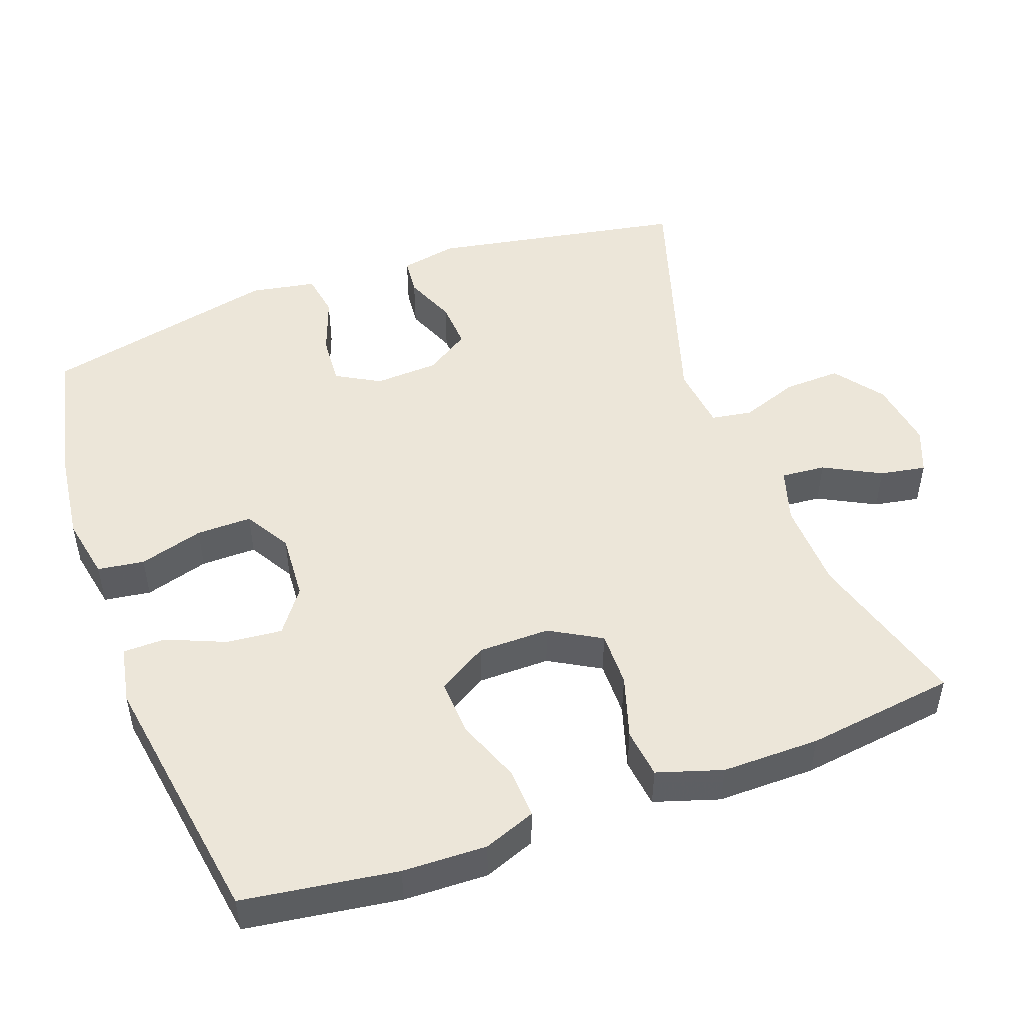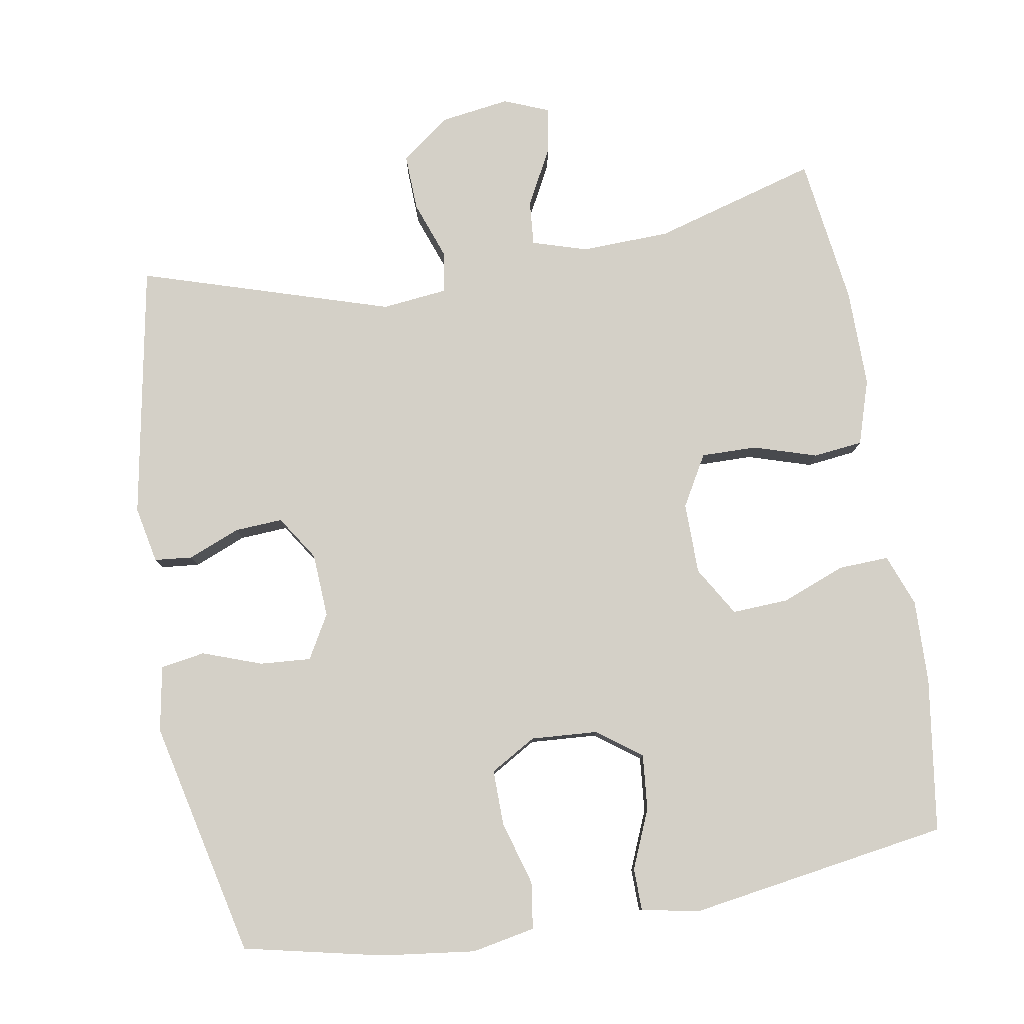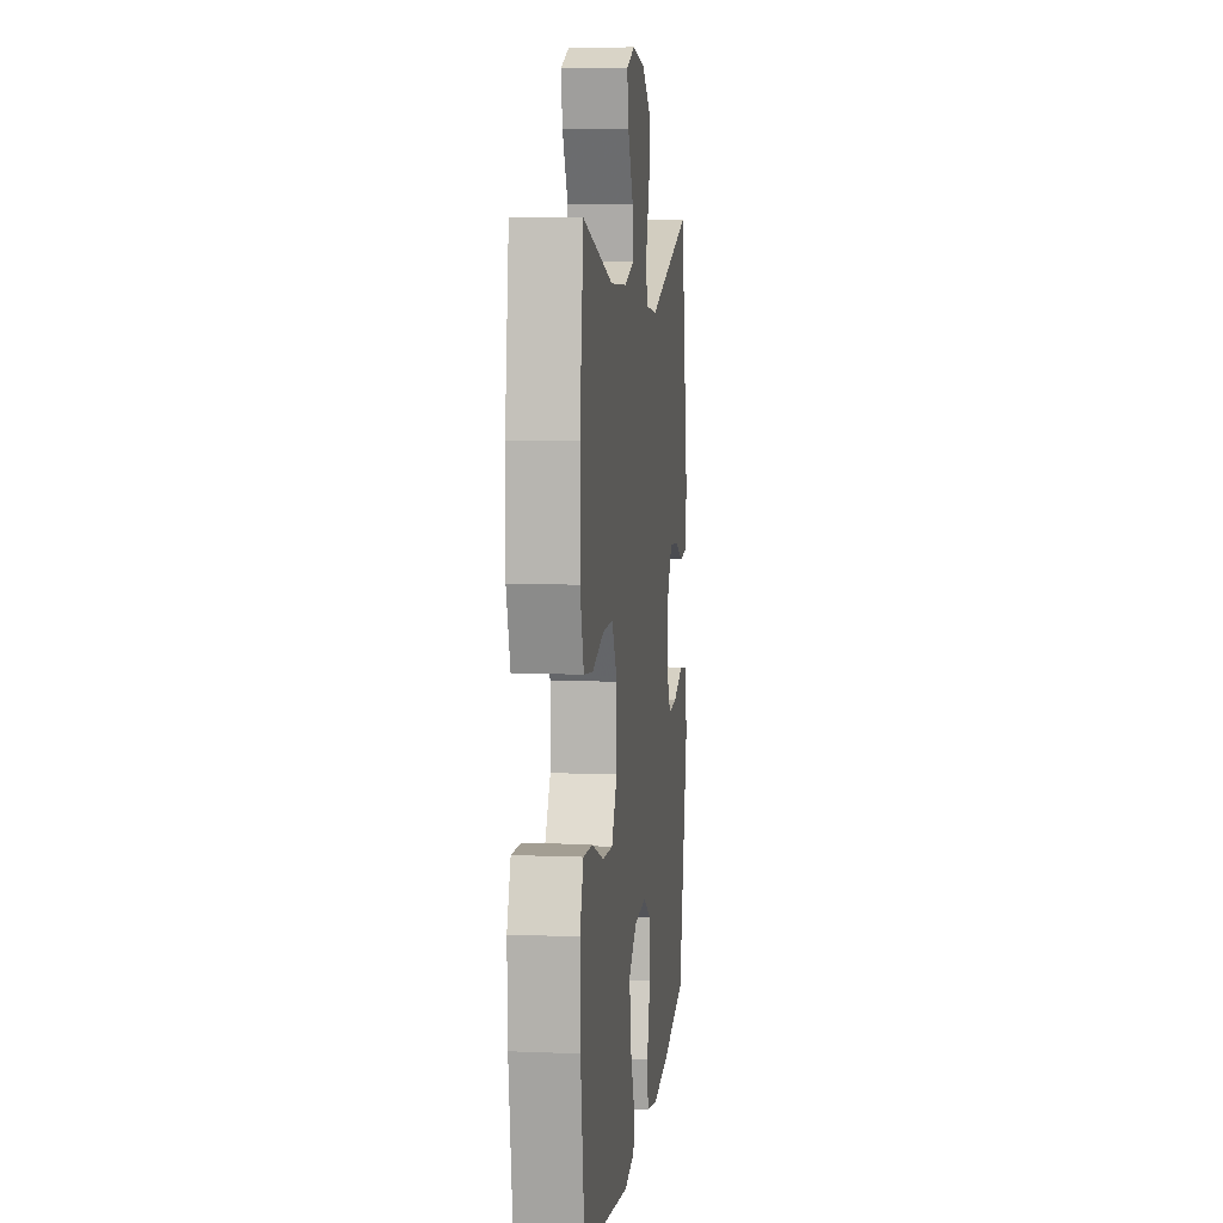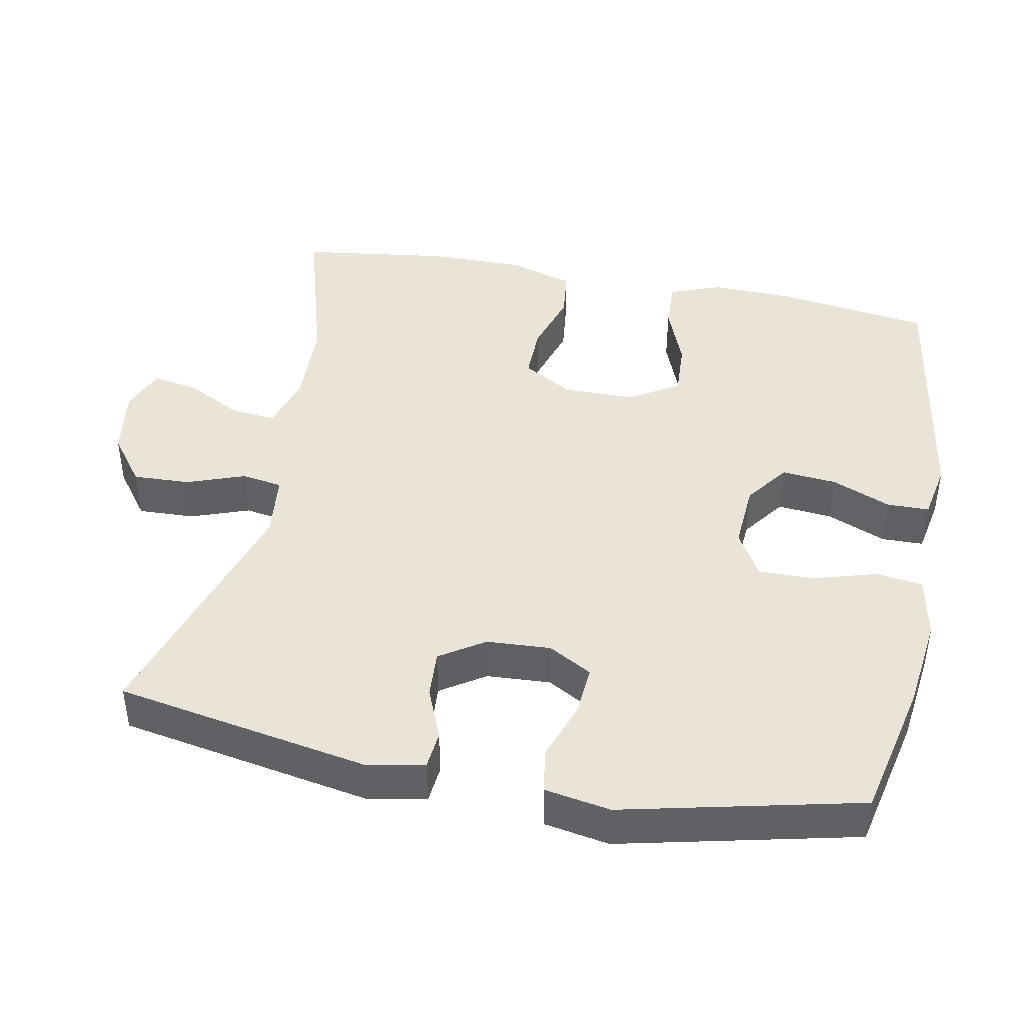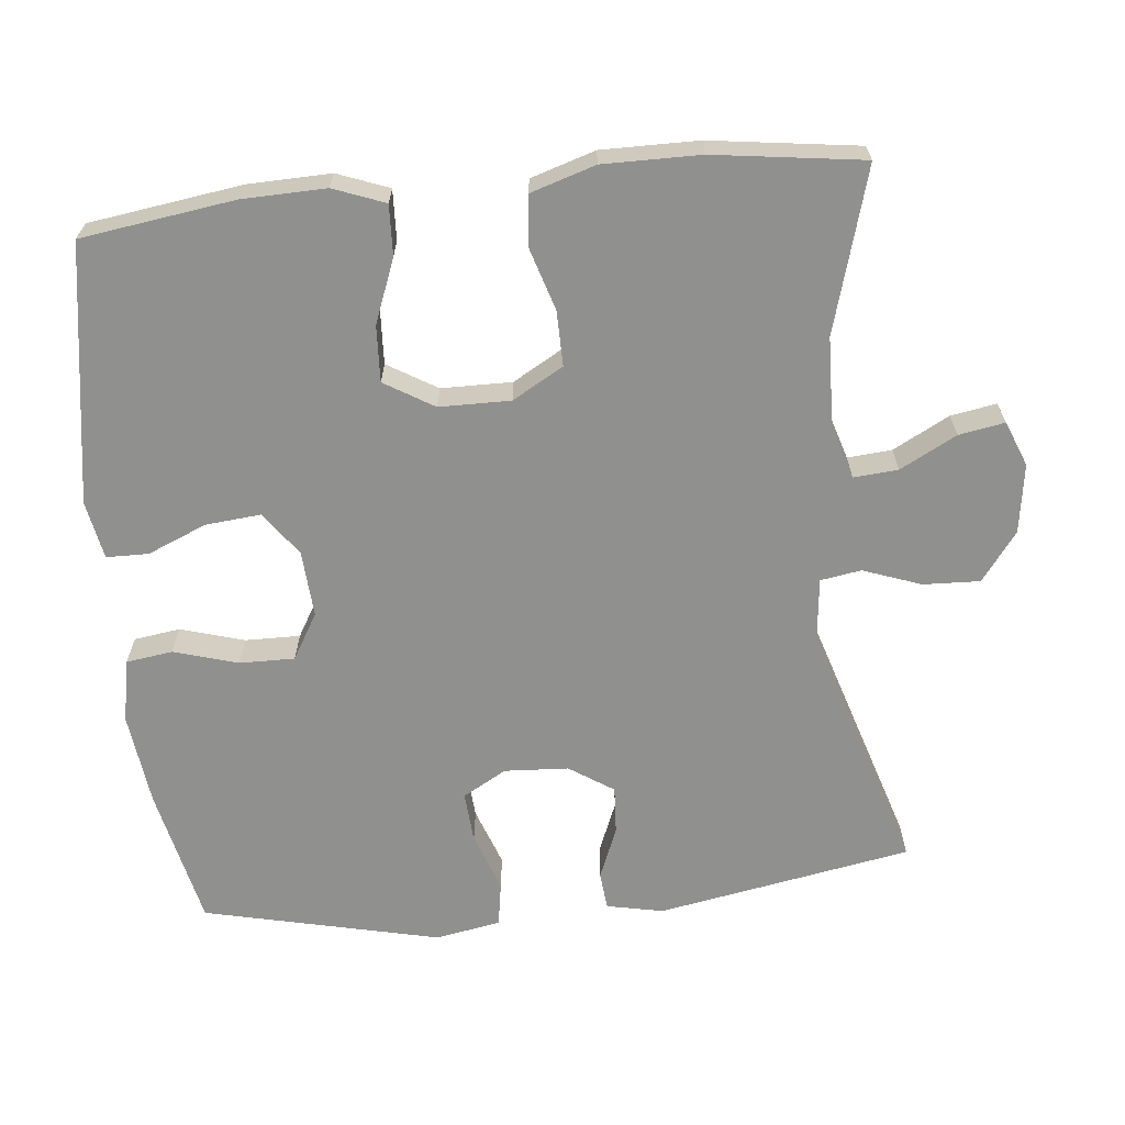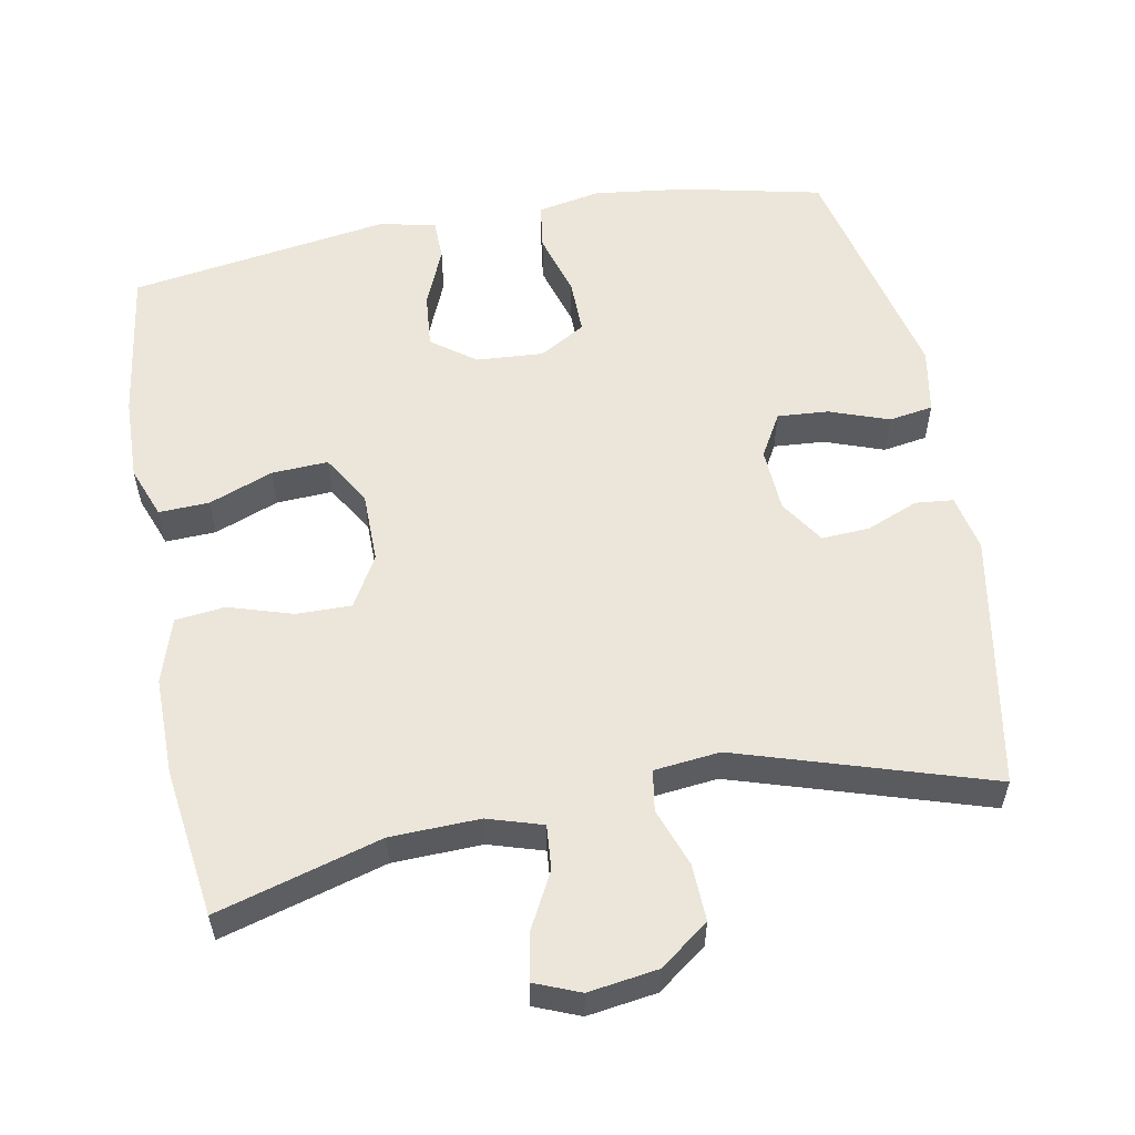
<metadata>
{"format":"obj","ext":"obj","renderer":"f3d","projection":"perspective","resolution":1024,"background":"white","views":[{"elev":49.0,"azim":-110.0,"up":"+Y"},{"elev":79.9,"azim":170.4,"up":"+Y"},{"elev":7.7,"azim":-83.3,"up":"+Z"},{"elev":43.4,"azim":101.0,"up":"+Y"},{"elev":-65.6,"azim":-84.2,"up":"+Y"},{"elev":56.4,"azim":-10.5,"up":"+Y"}]}
</metadata>
<code>
v -0.5 0.07 0.5
v -0.275 0.07 0.435
v -0.153 0.07 0.431
v -0.078 0.07 0.454
v -0.083 0.07 0.515
v -0.124 0.07 0.593
v -0.135 0.07 0.656
v -0.073 0.07 0.681
v 0.022 0.07 0.667
v 0.089 0.07 0.617
v 0.086 0.07 0.539
v 0.057 0.07 0.459
v 0.066 0.07 0.403
v 0.156 0.07 0.393
v 0.5 0.07 0.5
v 0.563 0.07 0.15
v 0.547 0.07 0.072
v 0.495 0.07 0.067
v 0.424 0.07 0.096
v 0.358 0.07 0.1
v 0.318 0.07 0.039
v 0.313 0.07 -0.049
v 0.347 0.07 -0.109
v 0.417 0.07 -0.104
v 0.498 0.07 -0.075
v 0.559 0.07 -0.085
v 0.575 0.07 -0.175
v 0.5 0.07 -0.5
v 0.309 0.07 -0.542
v 0.18 0.07 -0.558
v 0.093 0.07 -0.541
v 0.084 0.07 -0.477
v 0.11 0.07 -0.389
v 0.111 0.07 -0.313
v 0.048 0.07 -0.276
v -0.044 0.07 -0.282
v -0.104 0.07 -0.326
v -0.097 0.07 -0.402
v -0.063 0.07 -0.483
v -0.064 0.07 -0.541
v -0.144 0.07 -0.556
v -0.5 0.07 -0.5
v -0.53 0.07 -0.289
v -0.533 0.07 -0.174
v -0.506 0.07 -0.103
v -0.437 0.07 -0.106
v -0.349 0.07 -0.14
v -0.272 0.07 -0.144
v -0.231 0.07 -0.076
v -0.23 0.07 0.022
v -0.27 0.07 0.092
v -0.346 0.07 0.091
v -0.433 0.07 0.064
v -0.501 0.07 0.072
v -0.529 0.07 0.161
v -0.528 0.07 0.295
v -0.5 0 0.5
v -0.275 0 0.435
v -0.153 0 0.431
v -0.078 0 0.454
v -0.083 0 0.515
v -0.124 0 0.593
v -0.135 0 0.656
v -0.073 0 0.681
v 0.022 0 0.667
v 0.089 0 0.617
v 0.086 0 0.539
v 0.057 0 0.459
v 0.066 0 0.403
v 0.156 0 0.393
v 0.5 0 0.5
v 0.563 0 0.15
v 0.547 0 0.072
v 0.495 0 0.067
v 0.424 0 0.096
v 0.358 0 0.1
v 0.318 0 0.039
v 0.313 0 -0.049
v 0.347 0 -0.109
v 0.417 0 -0.104
v 0.498 0 -0.075
v 0.559 0 -0.085
v 0.575 0 -0.175
v 0.5 0 -0.5
v 0.309 0 -0.542
v 0.18 0 -0.558
v 0.093 0 -0.541
v 0.084 0 -0.477
v 0.11 0 -0.389
v 0.111 0 -0.313
v 0.048 0 -0.276
v -0.044 0 -0.282
v -0.104 0 -0.326
v -0.097 0 -0.402
v -0.063 0 -0.483
v -0.064 0 -0.541
v -0.144 0 -0.556
v -0.5 0 -0.5
v -0.53 0 -0.289
v -0.533 0 -0.174
v -0.506 0 -0.103
v -0.437 0 -0.106
v -0.349 0 -0.14
v -0.272 0 -0.144
v -0.231 0 -0.076
v -0.23 0 0.022
v -0.27 0 0.092
v -0.346 0 0.091
v -0.433 0 0.064
v -0.501 0 0.072
v -0.529 0 0.161
v -0.528 0 0.295
f 55 56 1 2
f 52 53 54 55
f 51 52 55 2
f 50 51 2 3
f 49 50 3 4
f 44 45 46 47
f 44 47 48
f 43 44 48
f 42 43 48
f 41 42 48
f 38 39 40 41
f 37 38 41 48
f 36 37 48 49
f 30 31 32 33
f 30 33 34
f 29 30 34
f 28 29 34
f 27 28 34 35
f 24 25 26 27
f 23 24 27 35
f 16 17 18 19
f 14 15 16 19
f 13 14 19 20
f 9 10 11 12
f 9 12 13
f 8 9 13
f 5 6 7 8
f 4 5 8 13
f 22 23 35 36
f 21 22 36 49
f 20 21 49
f 4 13 20 49
f 58 57 112 111
f 111 110 109 108
f 58 111 108 107
f 59 58 107 106
f 60 59 106 105
f 103 102 101 100
f 104 103 100
f 104 100 99
f 104 99 98
f 104 98 97
f 97 96 95 94
f 104 97 94 93
f 105 104 93 92
f 89 88 87 86
f 90 89 86
f 90 86 85
f 90 85 84
f 91 90 84 83
f 83 82 81 80
f 91 83 80 79
f 75 74 73 72
f 75 72 71 70
f 76 75 70 69
f 68 67 66 65
f 69 68 65
f 69 65 64
f 64 63 62 61
f 69 64 61 60
f 92 91 79 78
f 105 92 78 77
f 105 77 76
f 105 76 69 60
f 1 57 58 2
f 2 58 59 3
f 3 59 60 4
f 4 60 61 5
f 5 61 62 6
f 6 62 63 7
f 7 63 64 8
f 8 64 65 9
f 9 65 66 10
f 10 66 67 11
f 11 67 68 12
f 12 68 69 13
f 13 69 70 14
f 14 70 71 15
f 15 71 72 16
f 16 72 73 17
f 17 73 74 18
f 18 74 75 19
f 19 75 76 20
f 20 76 77 21
f 21 77 78 22
f 22 78 79 23
f 23 79 80 24
f 24 80 81 25
f 25 81 82 26
f 26 82 83 27
f 27 83 84 28
f 28 84 85 29
f 29 85 86 30
f 30 86 87 31
f 31 87 88 32
f 32 88 89 33
f 33 89 90 34
f 34 90 91 35
f 35 91 92 36
f 36 92 93 37
f 37 93 94 38
f 38 94 95 39
f 39 95 96 40
f 40 96 97 41
f 41 97 98 42
f 42 98 99 43
f 43 99 100 44
f 44 100 101 45
f 45 101 102 46
f 46 102 103 47
f 47 103 104 48
f 48 104 105 49
f 49 105 106 50
f 50 106 107 51
f 51 107 108 52
f 52 108 109 53
f 53 109 110 54
f 54 110 111 55
f 55 111 112 56
f 56 112 57 1

</code>
